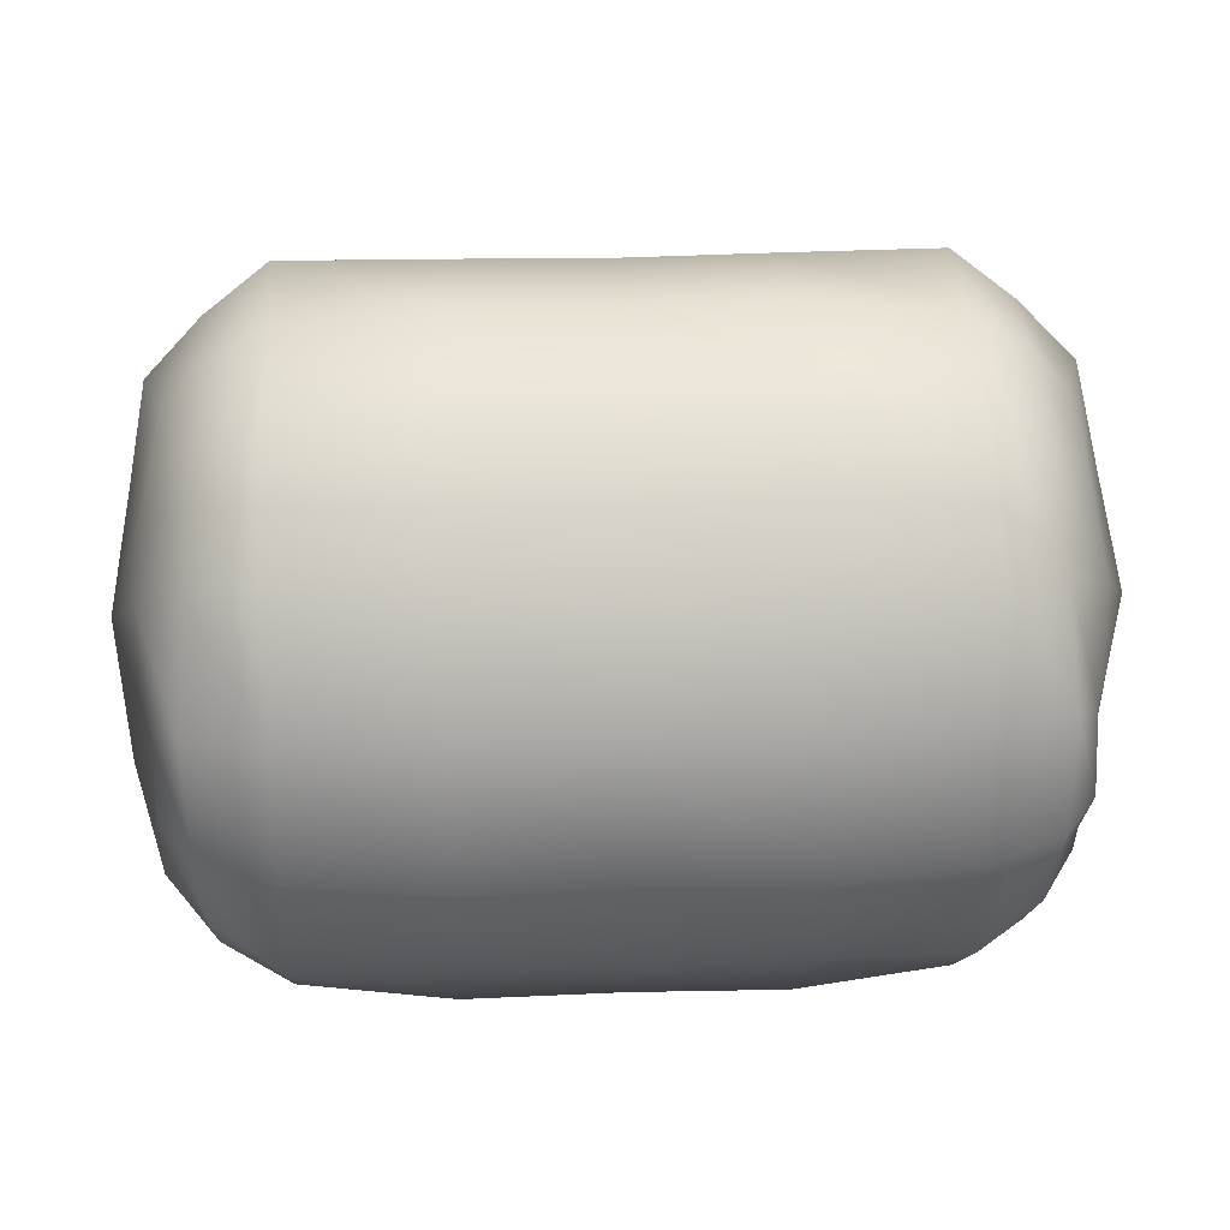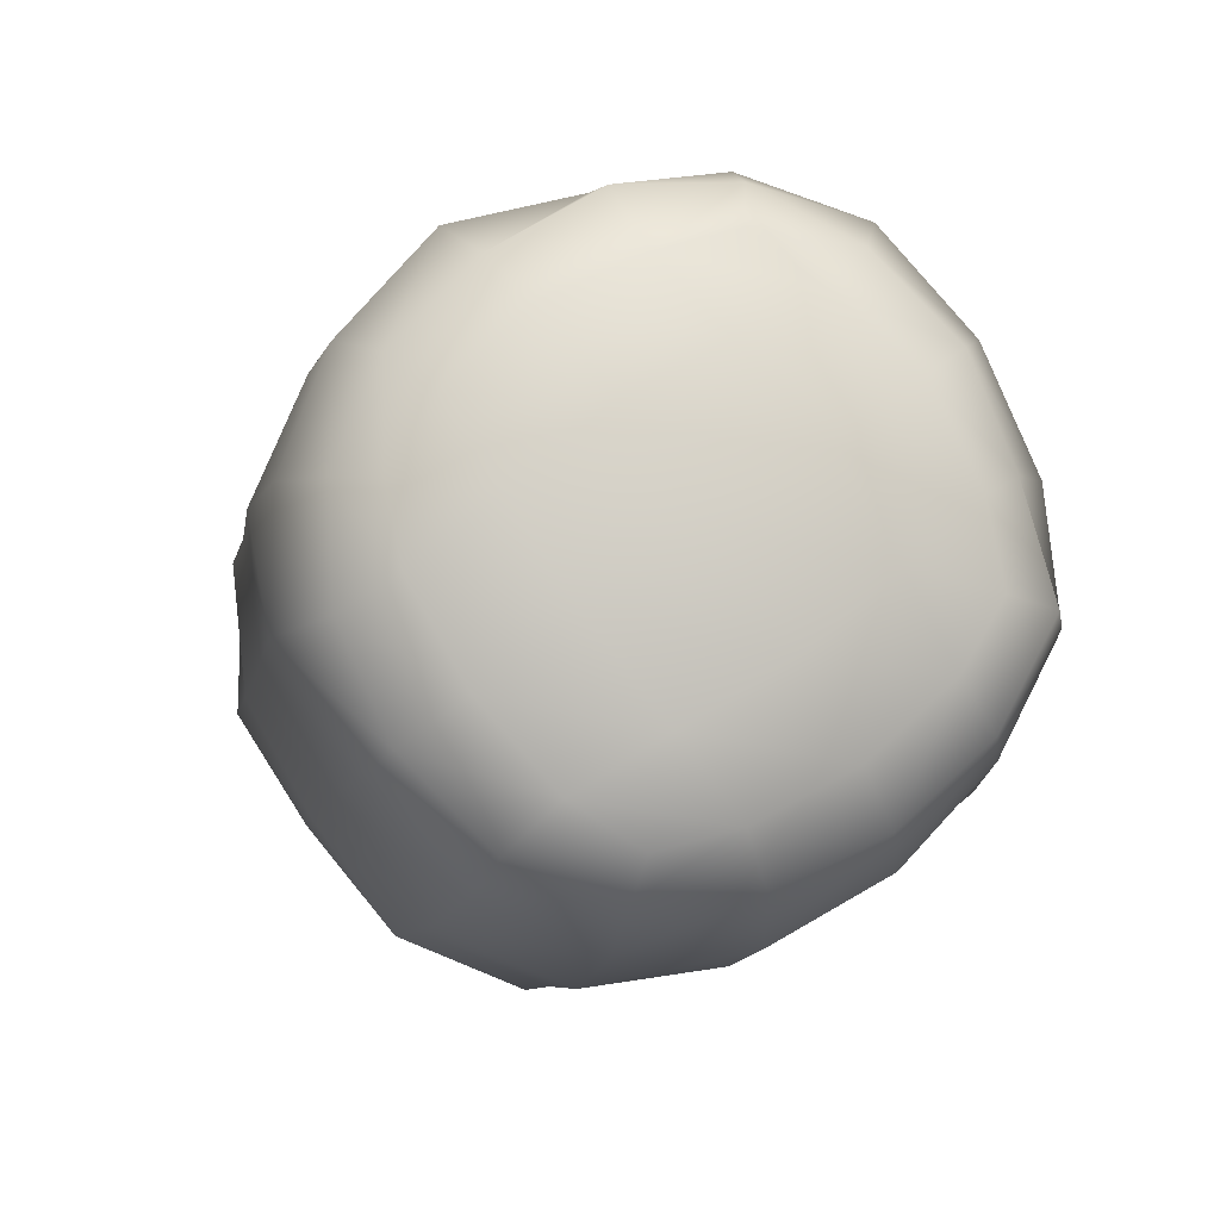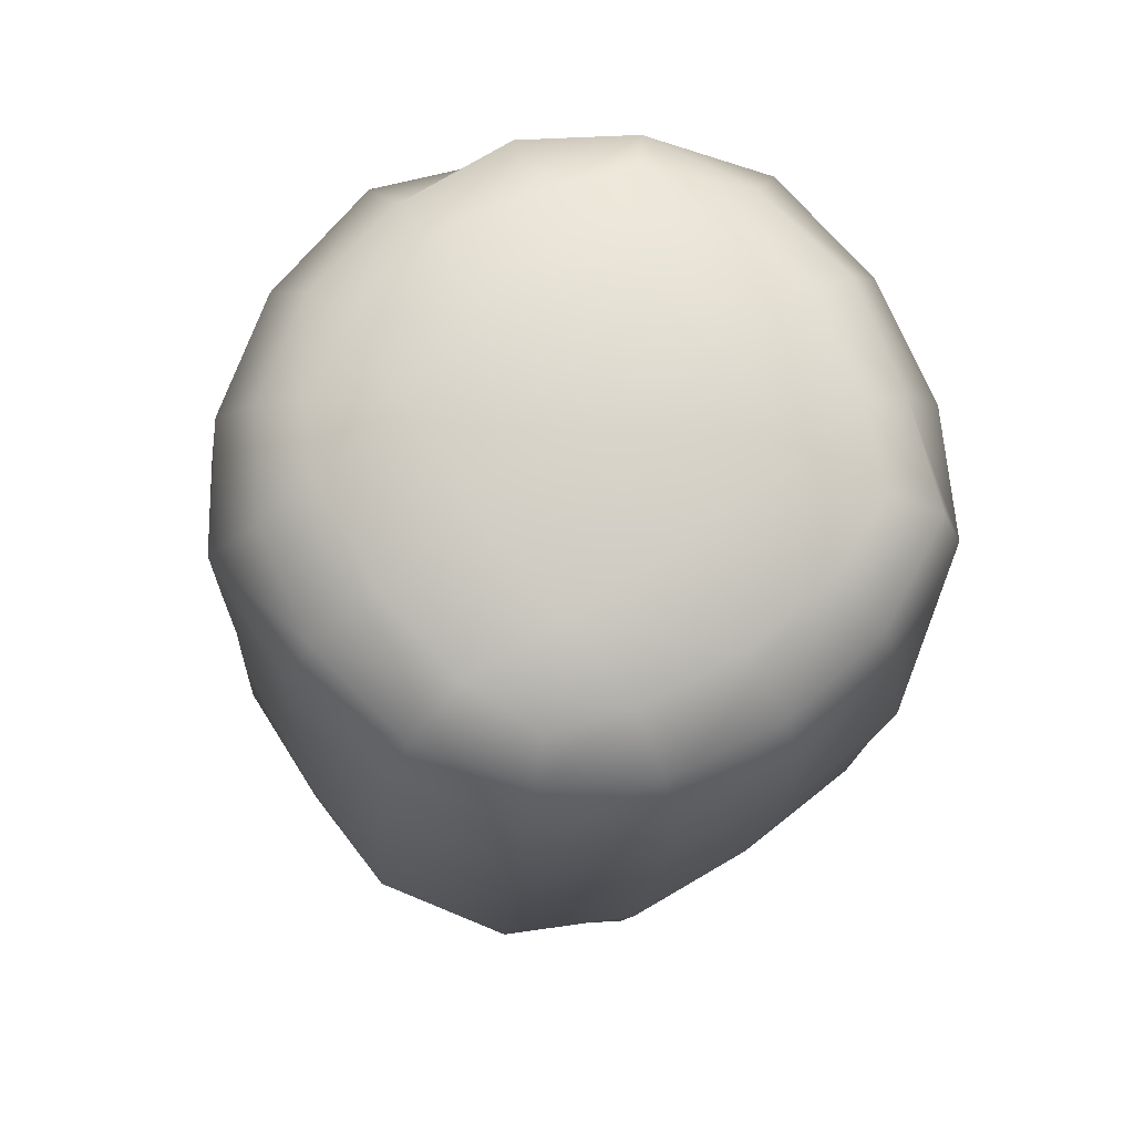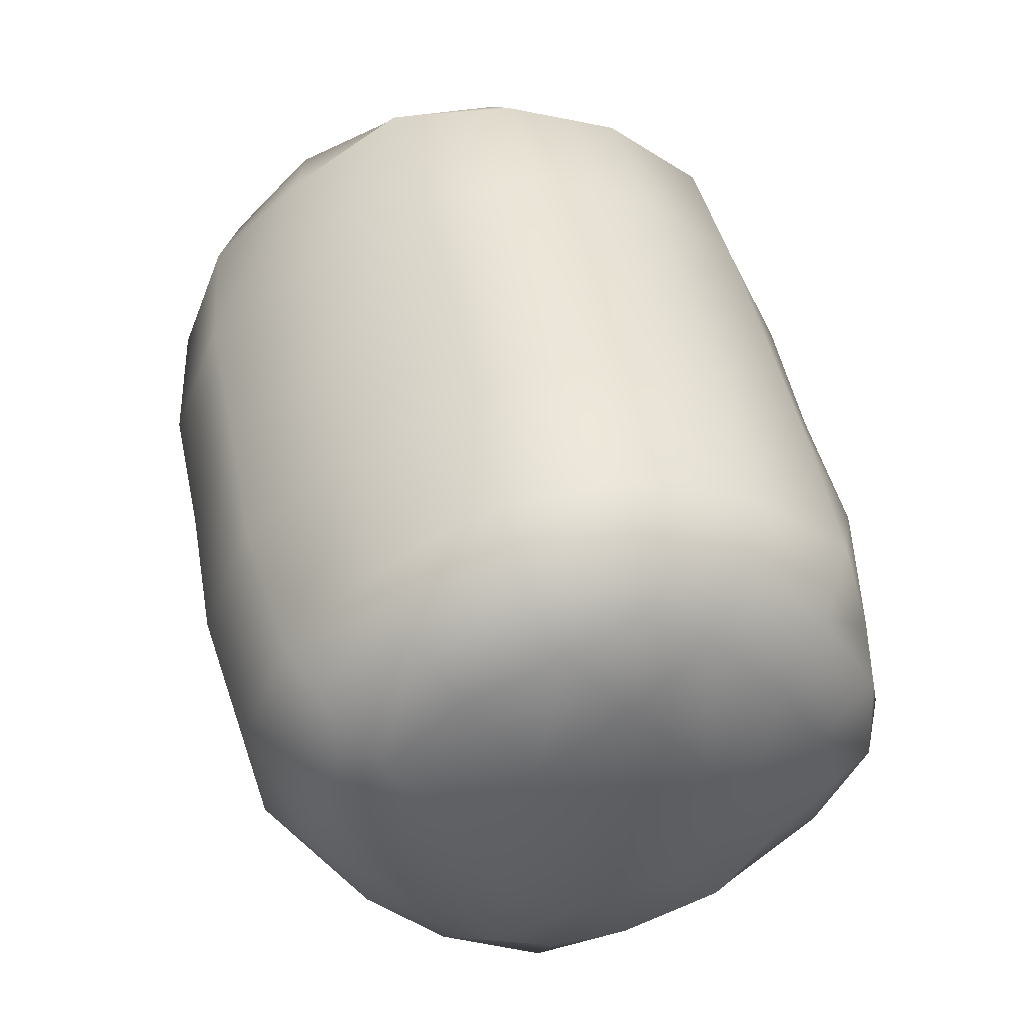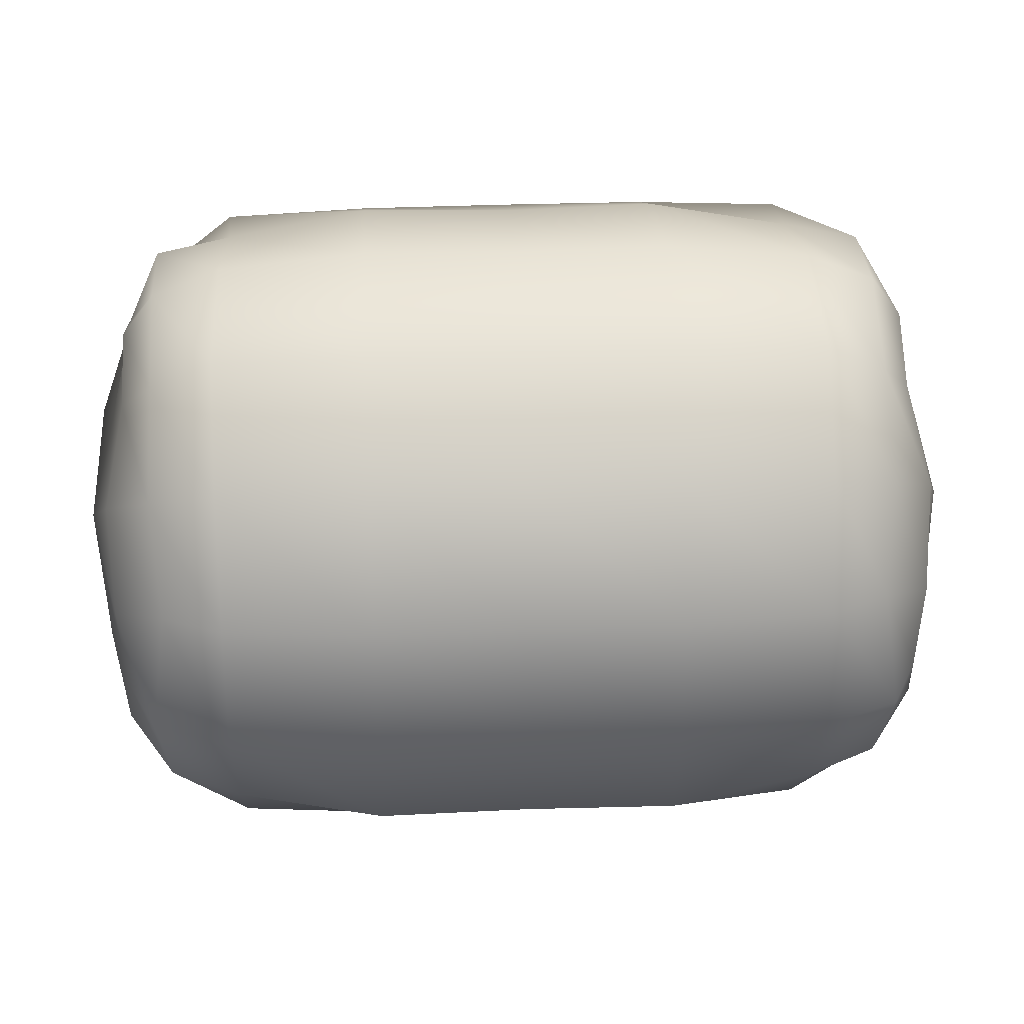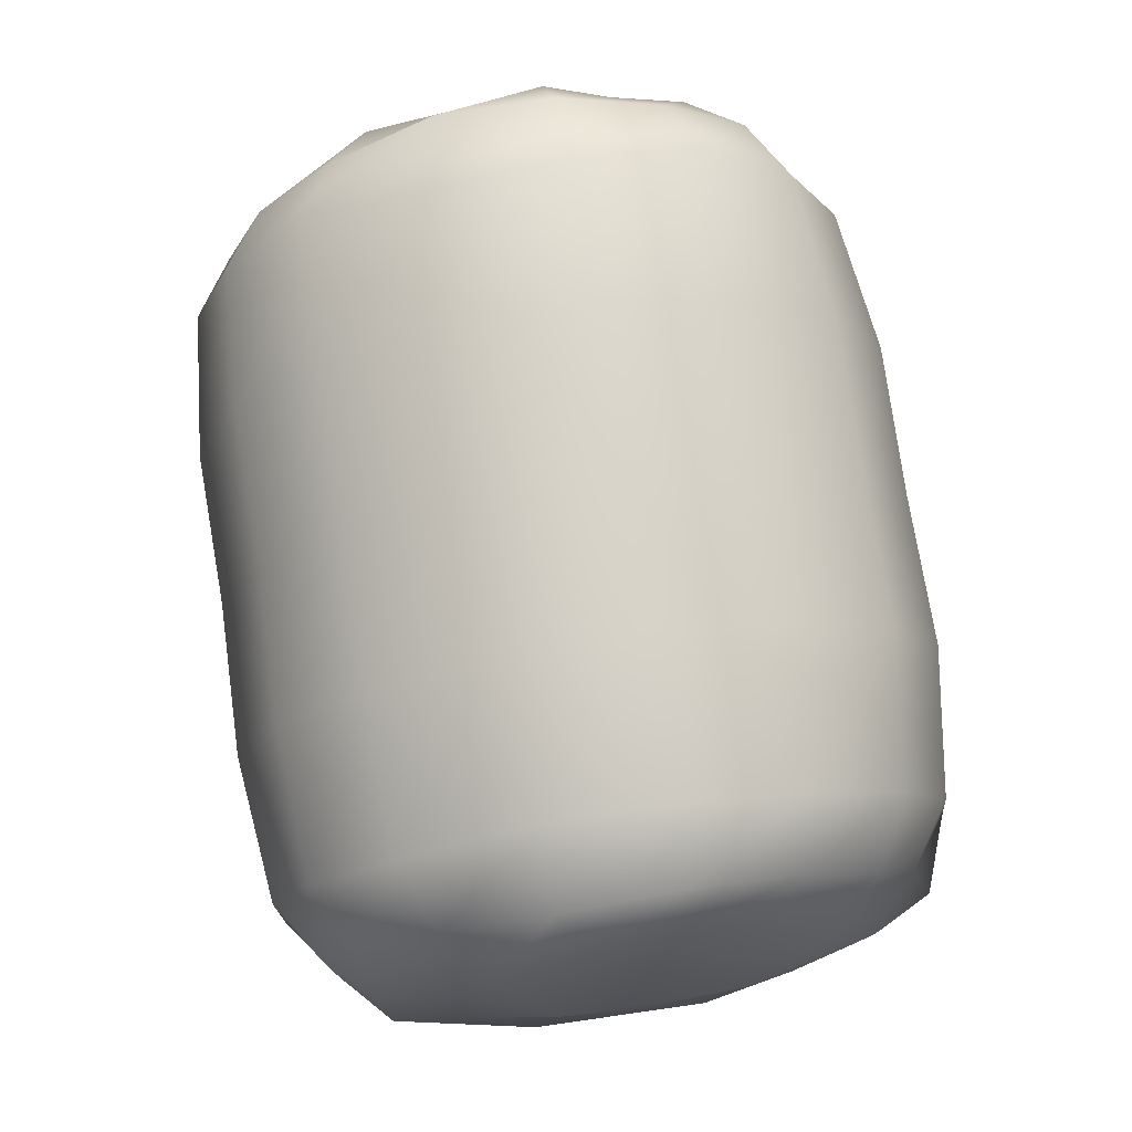
<metadata>
{"format":"obj","ext":"obj","renderer":"f3d","projection":"perspective","resolution":1024,"background":"white","views":[{"elev":31.0,"azim":-2.7,"up":"+Y"},{"elev":-8.0,"azim":-100.0,"up":"+Z"},{"elev":-14.5,"azim":-93.0,"up":"+Z"},{"elev":45.6,"azim":-101.2,"up":"+Y"},{"elev":32.9,"azim":-3.1,"up":"+Z"},{"elev":76.6,"azim":-98.8,"up":"+Z"}]}
</metadata>
<code>
g default
v -0.5261 0.0571 -0.3098
v -0.5188 0.3181 0.05361
v -0.02435 0.07681 -0.4363
v -0.02432 0.4338 0.07228
v 0.4774 0.0571 -0.3099
v 0.4702 0.3181 0.05356
v 0.4809 -0.3099 -0.04573
v 0.4808 -0.0432 0.3222
v -0.02432 -0.4216 -0.0632
v -0.0243 -0.06128 0.4355
v -0.5296 -0.3099 -0.04567
v -0.5294 -0.0432 0.3223
v 0.3504 -0.05875 0.4196
v -0.02431 -0.3434 0.2592
v 0.3519 -0.4128 -0.0619
v -0.399 -0.05875 0.4197
v -0.5486 -0.2225 0.1712
v -0.4005 -0.4128 -0.06185
v -0.5432 0.1724 0.2324
v -0.5366 -0.157 -0.2209
v -0.0243 0.2584 0.3507
v -0.02434 -0.2345 -0.3277
v -0.5375 0.2329 -0.1595
v -0.398 0.4191 0.0699
v -0.02433 0.3368 -0.2349
v -0.3988 0.07268 -0.41
v 0.3493 0.4191 0.06986
v 0.4888 0.2329 -0.1595
v 0.3501 0.07268 -0.41
v 0.4945 0.1724 0.2323
v 0.4999 -0.2225 0.1711
v 0.4879 -0.157 -0.2209
v -0.3996 0.3325 -0.2319
v 0.3509 0.3325 -0.2319
v 0.5341 0.00702 0.004547
v 0.3539 -0.327 0.2473
v -0.4025 -0.327 0.2473
v -0.5827 0.00702 0.004611
v -0.4044 0.2535 0.344
v 0.3558 0.2535 0.344
v -0.3992 -0.2288 -0.3199
v 0.3505 -0.2288 -0.32
v -0.02431 -0.4164 0.1026
v 0.1662 -0.4243 -0.0637
v -0.2154 -0.3454 0.2607
v -0.3998 -0.3946 0.09693
v -0.2149 -0.4243 -0.06368
v -0.215 -0.06191 0.4397
v -0.4042 -0.213 0.3703
v -0.4868 -0.05274 0.382
v -0.5287 -0.1262 0.2634
v -0.4873 -0.2858 0.2174
v -0.542 -0.2855 0.05199
v -0.4944 -0.378 -0.05645
v -0.5823 -0.1173 0.09465
v -0.5809 -0.08307 -0.1192
v -0.5412 -0.2567 -0.1307
v -0.5297 0.05377 0.2924
v -0.5849 0.09743 0.1288
v -0.529 0.2656 0.1377
v -0.5801 0.1309 -0.08529
v -0.5324 -0.03976 -0.2838
v -0.4842 0.2179 0.295
v -0.4005 0.3628 0.2181
v -0.3948 0.0948 0.39
v -0.0243 0.1015 0.4163
v -0.215 0.2581 0.3502
v -0.02431 0.3701 0.2224
v 0.1664 0.2581 0.3502
v 0.3519 0.3628 0.2181
v 0.3462 0.0948 0.3899
v 0.4356 0.2179 0.2949
v -0.4827 -0.203 -0.2843
v -0.3977 -0.3401 -0.203
v -0.4006 -0.0861 -0.3998
v -0.02434 -0.0895 -0.4137
v -0.2145 -0.2357 -0.3295
v -0.02433 -0.3681 -0.221
v 0.1658 -0.2357 -0.3295
v 0.349 -0.3401 -0.2031
v 0.3519 -0.0861 -0.3998
v 0.434 -0.203 -0.2843
v -0.542 0.1427 -0.259
v -0.4906 0.3027 -0.2102
v -0.4008 0.2206 -0.3514
v -0.4707 0.06406 -0.3555
v -0.5484 0.3021 -0.04341
v -0.4731 0.3698 0.06207
v -0.4037 0.4216 -0.09129
v -0.2148 0.438 0.0729
v -0.02433 0.4177 -0.08964
v -0.2143 0.3377 -0.2357
v -0.02434 0.2343 -0.3729
v -0.2155 0.07737 -0.4397
v 0.1656 0.3377 -0.2357
v 0.3521 0.2206 -0.3514
v 0.1668 0.07737 -0.4397
v 0.1662 0.438 0.07288
v 0.3551 0.4216 -0.09133
v 0.4245 0.3698 0.06201
v 0.4997 0.3021 -0.04347
v 0.4419 0.3027 -0.2102
v 0.4933 0.1427 -0.259
v 0.422 0.06406 -0.3555
v 0.5314 0.1309 -0.08535
v 0.5323 -0.08307 -0.1192
v 0.4837 -0.03976 -0.2839
v 0.4804 0.2656 0.1376
v 0.5362 0.09743 0.1288
v 0.4811 0.05377 0.2924
v 0.4801 -0.1262 0.2633
v 0.5336 -0.1173 0.09458
v 0.4933 -0.2855 0.05193
v 0.4926 -0.2567 -0.1307
v 0.4387 -0.2858 0.2174
v 0.3512 -0.3946 0.09689
v 0.4458 -0.378 -0.05651
v 0.4382 -0.05274 0.3819
v 0.3556 -0.213 0.3703
v 0.1664 -0.06191 0.4396
v -0.0243 -0.2158 0.3754
v 0.1668 -0.3454 0.2606
v -0.4873 0.1979 -0.3135
v -0.4821 0.3632 -0.07715
v -0.2147 0.4202 -0.09027
v -0.2155 0.2359 -0.3754
v 0.1668 0.2359 -0.3754
v 0.166 0.4202 -0.09029
v 0.4334 0.3632 -0.0772
v 0.4386 0.1979 -0.3135
v 0.5161 0.03853 -0.1939
v 0.5163 0.2055 0.03593
v 0.5045 -0.02406 0.2006
v 0.5155 -0.1915 -0.02675
v 0.4282 -0.3438 0.08489
v 0.4358 -0.1822 0.3203
v 0.1663 -0.2144 0.3734
v 0.1666 -0.4191 0.1032
v -0.2152 -0.4191 0.1032
v -0.2149 -0.2144 0.3734
v -0.4844 -0.1822 0.3204
v -0.4768 -0.3438 0.08494
v -0.5641 -0.1915 -0.02669
v -0.5531 -0.02406 0.2007
v -0.5649 0.2055 0.03599
v -0.5648 0.03853 -0.1939
v -0.4774 0.3165 0.1899
v -0.4912 0.09119 0.3704
v -0.2148 0.1027 0.4206
v -0.2148 0.3745 0.2251
v 0.1662 0.3745 0.2251
v 0.1662 0.1027 0.4206
v 0.4426 0.09119 0.3704
v 0.4288 0.3165 0.1899
v -0.4871 -0.311 -0.1858
v -0.4778 -0.07364 -0.3473
v -0.215 -0.08979 -0.4152
v -0.2154 -0.3702 -0.2223
v 0.1667 -0.3702 -0.2223
v 0.1663 -0.08979 -0.4153
v 0.4291 -0.07364 -0.3473
v 0.4384 -0.311 -0.1859
g FoodShortLUpperArm
f 1 83 123 86
f 83 23 84 123
f 123 84 33 85
f 86 123 85 26
f 23 87 124 84
f 87 2 88 124
f 124 88 24 89
f 84 124 89 33
f 33 89 125 92
f 89 24 90 125
f 125 90 4 91
f 92 125 91 25
f 26 85 126 94
f 85 33 92 126
f 126 92 25 93
f 94 126 93 3
f 3 93 127 97
f 93 25 95 127
f 127 95 34 96
f 97 127 96 29
f 25 91 128 95
f 91 4 98 128
f 128 98 27 99
f 95 128 99 34
f 34 99 129 102
f 99 27 100 129
f 129 100 6 101
f 102 129 101 28
f 29 96 130 104
f 96 34 102 130
f 130 102 28 103
f 104 130 103 5
f 5 103 131 107
f 103 28 105 131
f 131 105 35 106
f 107 131 106 32
f 28 101 132 105
f 101 6 108 132
f 132 108 30 109
f 105 132 109 35
f 35 109 133 112
f 109 30 110 133
f 133 110 8 111
f 112 133 111 31
f 32 106 134 114
f 106 35 112 134
f 134 112 31 113
f 114 134 113 7
f 7 113 135 117
f 113 31 115 135
f 135 115 36 116
f 117 135 116 15
f 31 111 136 115
f 111 8 118 136
f 136 118 13 119
f 115 136 119 36
f 36 119 137 122
f 119 13 120 137
f 137 120 10 121
f 122 137 121 14
f 15 116 138 44
f 116 36 122 138
f 138 122 14 43
f 44 138 43 9
f 9 43 139 47
f 43 14 45 139
f 139 45 37 46
f 47 139 46 18
f 14 121 140 45
f 121 10 48 140
f 140 48 16 49
f 45 140 49 37
f 37 49 141 52
f 49 16 50 141
f 141 50 12 51
f 52 141 51 17
f 18 46 142 54
f 46 37 52 142
f 142 52 17 53
f 54 142 53 11
f 11 53 143 57
f 53 17 55 143
f 143 55 38 56
f 57 143 56 20
f 17 51 144 55
f 51 12 58 144
f 144 58 19 59
f 55 144 59 38
f 38 59 145 61
f 59 19 60 145
f 145 60 2 87
f 61 145 87 23
f 20 56 146 62
f 56 38 61 146
f 146 61 23 83
f 62 146 83 1
f 2 60 147 88
f 60 19 63 147
f 147 63 39 64
f 88 147 64 24
f 19 58 148 63
f 58 12 50 148
f 148 50 16 65
f 63 148 65 39
f 39 65 149 67
f 65 16 48 149
f 149 48 10 66
f 67 149 66 21
f 24 64 150 90
f 64 39 67 150
f 150 67 21 68
f 90 150 68 4
f 4 68 151 98
f 68 21 69 151
f 151 69 40 70
f 98 151 70 27
f 21 66 152 69
f 66 10 120 152
f 152 120 13 71
f 69 152 71 40
f 40 71 153 72
f 71 13 118 153
f 153 118 8 110
f 72 153 110 30
f 27 70 154 100
f 70 40 72 154
f 154 72 30 108
f 100 154 108 6
f 11 57 155 54
f 57 20 73 155
f 155 73 41 74
f 54 155 74 18
f 20 62 156 73
f 62 1 86 156
f 156 86 26 75
f 73 156 75 41
f 41 75 157 77
f 75 26 94 157
f 157 94 3 76
f 77 157 76 22
f 18 74 158 47
f 74 41 77 158
f 158 77 22 78
f 47 158 78 9
f 9 78 159 44
f 78 22 79 159
f 159 79 42 80
f 44 159 80 15
f 22 76 160 79
f 76 3 97 160
f 160 97 29 81
f 79 160 81 42
f 42 81 161 82
f 81 29 104 161
f 161 104 5 107
f 82 161 107 32
f 15 80 162 117
f 80 42 82 162
f 162 82 32 114
f 117 162 114 7

</code>
